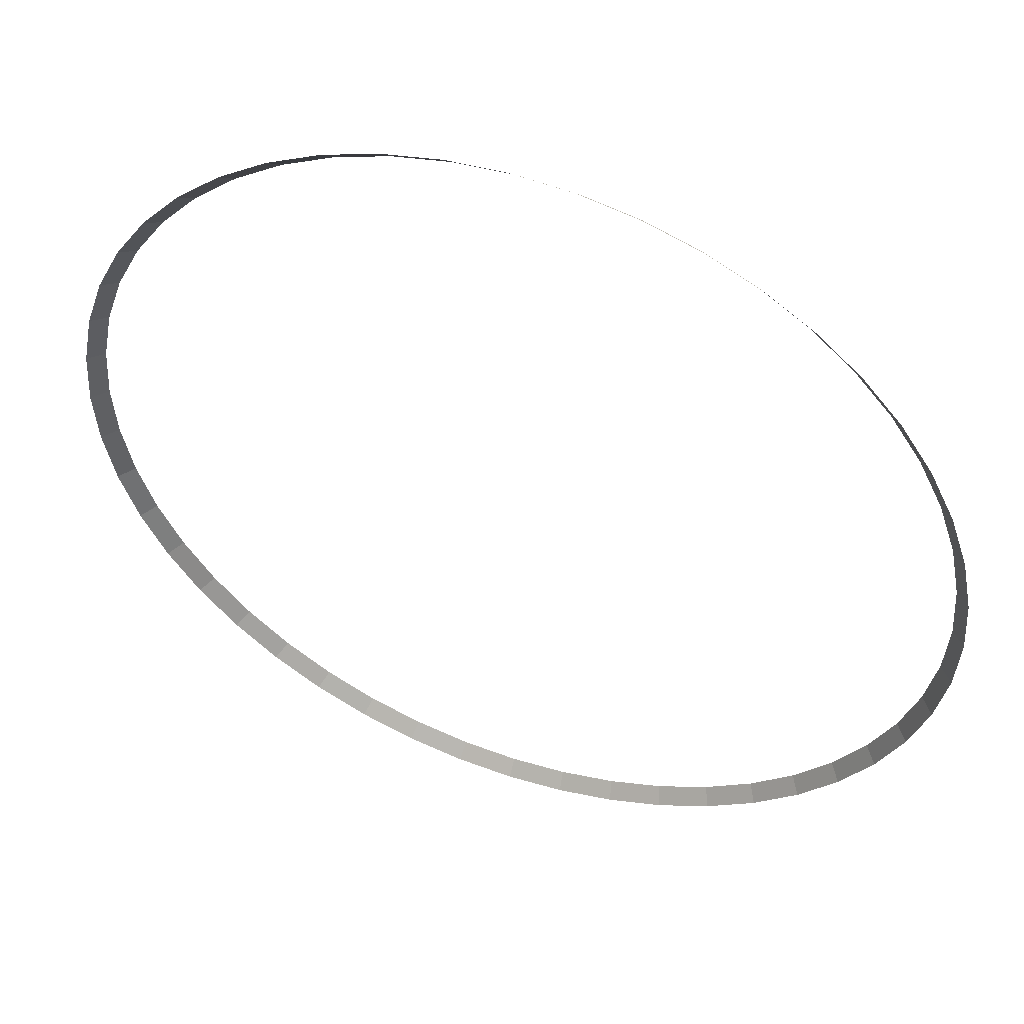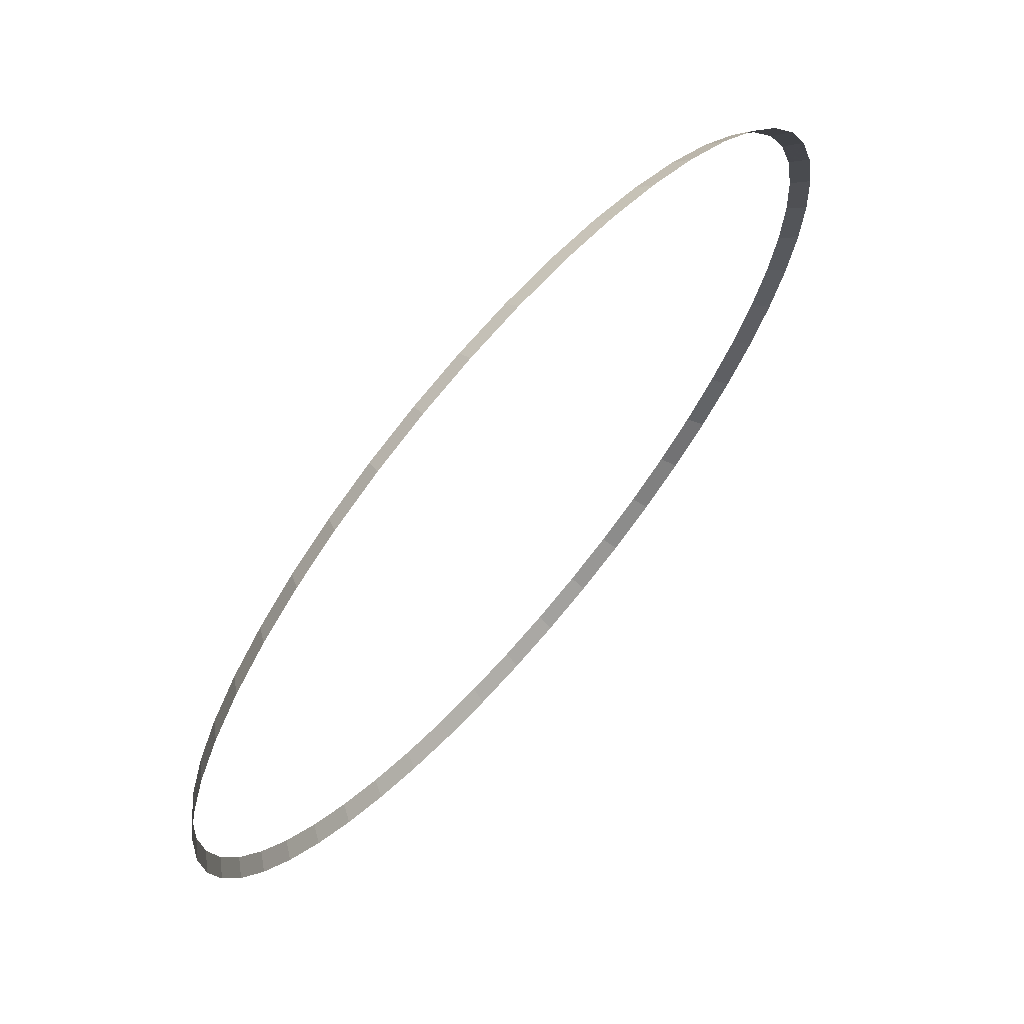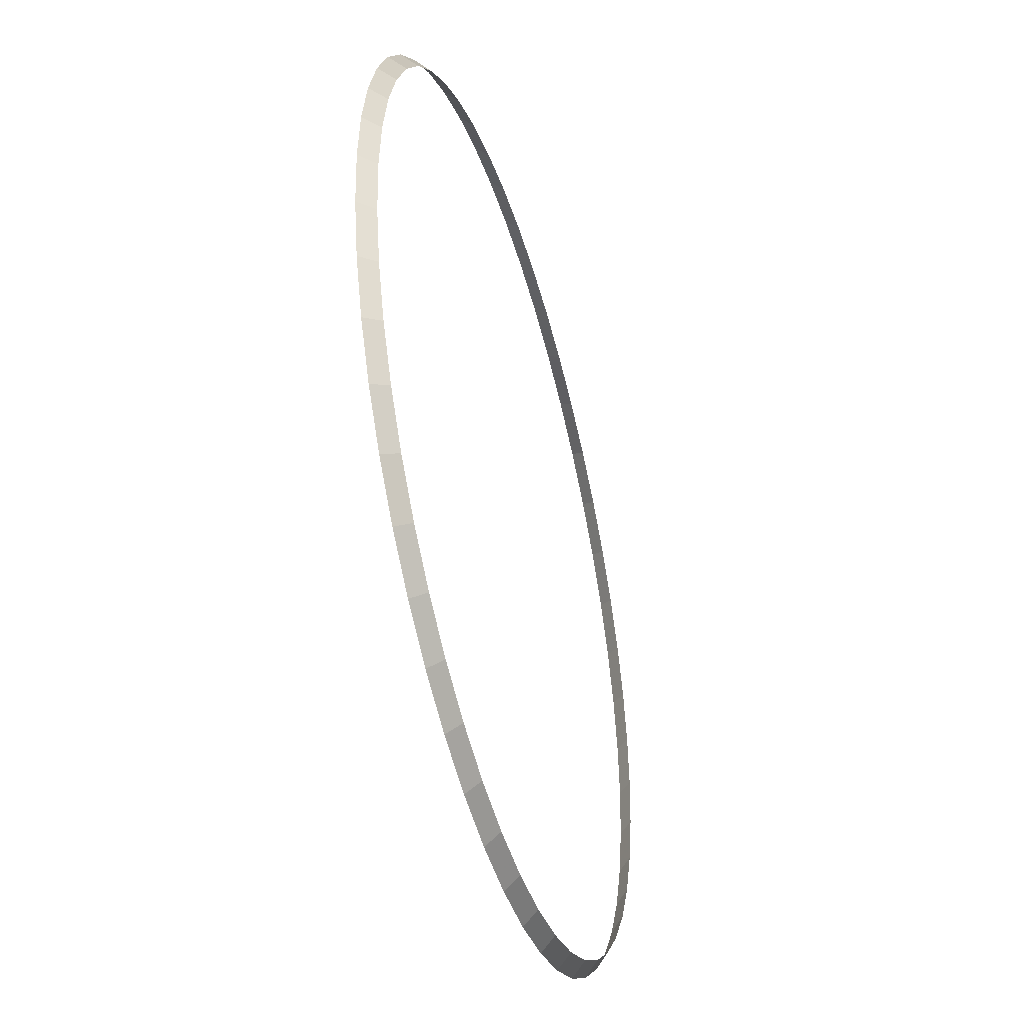
<metadata>
{"format":"obj","ext":"obj","renderer":"f3d","projection":"perspective","resolution":1024,"background":"white","views":[{"elev":50.4,"azim":20.3,"up":"+Z"},{"elev":67.8,"azim":-49.1,"up":"+Z"},{"elev":-44.8,"azim":106.1,"up":"+Z"}]}
</metadata>
<code>
v 1.5 0.05 0
v 1.487 0.05 0.1958
v 1.537 0 0.2023
v 1.55 0 0
v 1.487 0.05 0.1958
v 1.449 0.05 0.3882
v 1.497 0 0.4011
v 1.537 0 0.2023
v 1.449 0.05 0.3882
v 1.386 0.05 0.574
v 1.432 0 0.5932
v 1.497 0 0.4011
v 1.386 0.05 0.574
v 1.299 0.05 0.75
v 1.342 0 0.775
v 1.432 0 0.5932
v 1.299 0.05 0.75
v 1.19 0.05 0.9132
v 1.23 0 0.9436
v 1.342 0 0.775
v 1.19 0.05 0.9132
v 1.061 0.05 1.061
v 1.096 0 1.096
v 1.23 0 0.9436
v 1.061 0.05 1.061
v 0.9132 0.05 1.19
v 0.9436 0 1.23
v 1.096 0 1.096
v 0.9132 0.05 1.19
v 0.75 0.05 1.299
v 0.775 0 1.342
v 0.9436 0 1.23
v 0.75 0.05 1.299
v 0.574 0.05 1.386
v 0.5932 0 1.432
v 0.775 0 1.342
v 0.574 0.05 1.386
v 0.3882 0.05 1.449
v 0.4011 0 1.497
v 0.5932 0 1.432
v 0.3882 0.05 1.449
v 0.1958 0.05 1.487
v 0.2023 0 1.537
v 0.4011 0 1.497
v 0.1958 0.05 1.487
v 0 0.05 1.5
v 0 0 1.55
v 0.2023 0 1.537
v 0 0.05 1.5
v -0.1958 0.05 1.487
v -0.2023 0 1.537
v 0 0 1.55
v -0.1958 0.05 1.487
v -0.3882 0.05 1.449
v -0.4011 0 1.497
v -0.2023 0 1.537
v -0.3882 0.05 1.449
v -0.574 0.05 1.386
v -0.5932 0 1.432
v -0.4011 0 1.497
v -0.574 0.05 1.386
v -0.75 0.05 1.299
v -0.775 0 1.342
v -0.5932 0 1.432
v -0.75 0.05 1.299
v -0.9132 0.05 1.19
v -0.9436 0 1.23
v -0.775 0 1.342
v -0.9132 0.05 1.19
v -1.061 0.05 1.061
v -1.096 0 1.096
v -0.9436 0 1.23
v -1.061 0.05 1.061
v -1.19 0.05 0.9132
v -1.23 0 0.9436
v -1.096 0 1.096
v -1.19 0.05 0.9132
v -1.299 0.05 0.75
v -1.342 0 0.775
v -1.23 0 0.9436
v -1.299 0.05 0.75
v -1.386 0.05 0.574
v -1.432 0 0.5932
v -1.342 0 0.775
v -1.386 0.05 0.574
v -1.449 0.05 0.3882
v -1.497 0 0.4011
v -1.432 0 0.5932
v -1.449 0.05 0.3882
v -1.487 0.05 0.1958
v -1.537 0 0.2023
v -1.497 0 0.4011
v -1.487 0.05 0.1958
v -1.5 0.05 0
v -1.55 0 0
v -1.537 0 0.2023
v -1.5 0.05 0
v -1.487 0.05 -0.1958
v -1.537 0 -0.2023
v -1.55 0 0
v -1.487 0.05 -0.1958
v -1.449 0.05 -0.3882
v -1.497 0 -0.4011
v -1.537 0 -0.2023
v -1.449 0.05 -0.3882
v -1.386 0.05 -0.574
v -1.432 0 -0.5932
v -1.497 0 -0.4011
v -1.386 0.05 -0.574
v -1.299 0.05 -0.75
v -1.342 0 -0.775
v -1.432 0 -0.5932
v -1.299 0.05 -0.75
v -1.19 0.05 -0.9132
v -1.23 0 -0.9436
v -1.342 0 -0.775
v -1.19 0.05 -0.9132
v -1.061 0.05 -1.061
v -1.096 0 -1.096
v -1.23 0 -0.9436
v -1.061 0.05 -1.061
v -0.9132 0.05 -1.19
v -0.9436 0 -1.23
v -1.096 0 -1.096
v -0.9132 0.05 -1.19
v -0.75 0.05 -1.299
v -0.775 0 -1.342
v -0.9436 0 -1.23
v -0.75 0.05 -1.299
v -0.574 0.05 -1.386
v -0.5932 0 -1.432
v -0.775 0 -1.342
v -0.574 0.05 -1.386
v -0.3882 0.05 -1.449
v -0.4011 0 -1.497
v -0.5932 0 -1.432
v -0.3882 0.05 -1.449
v -0.1958 0.05 -1.487
v -0.2023 0 -1.537
v -0.4011 0 -1.497
v -0.1958 0.05 -1.487
v 0 0.05 -1.5
v 0 0 -1.55
v -0.2023 0 -1.537
v 0 0.05 -1.5
v 0.1958 0.05 -1.487
v 0.2023 0 -1.537
v 0 0 -1.55
v 0.1958 0.05 -1.487
v 0.3882 0.05 -1.449
v 0.4011 0 -1.497
v 0.2023 0 -1.537
v 0.3882 0.05 -1.449
v 0.574 0.05 -1.386
v 0.5932 0 -1.432
v 0.4011 0 -1.497
v 0.574 0.05 -1.386
v 0.75 0.05 -1.299
v 0.775 0 -1.342
v 0.5932 0 -1.432
v 0.75 0.05 -1.299
v 0.9132 0.05 -1.19
v 0.9436 0 -1.23
v 0.775 0 -1.342
v 0.9132 0.05 -1.19
v 1.061 0.05 -1.061
v 1.096 0 -1.096
v 0.9436 0 -1.23
v 1.061 0.05 -1.061
v 1.19 0.05 -0.9132
v 1.23 0 -0.9436
v 1.096 0 -1.096
v 1.19 0.05 -0.9132
v 1.299 0.05 -0.75
v 1.342 0 -0.775
v 1.23 0 -0.9436
v 1.299 0.05 -0.75
v 1.386 0.05 -0.574
v 1.432 0 -0.5932
v 1.342 0 -0.775
v 1.386 0.05 -0.574
v 1.449 0.05 -0.3882
v 1.497 0 -0.4011
v 1.432 0 -0.5932
v 1.449 0.05 -0.3882
v 1.487 0.05 -0.1958
v 1.537 0 -0.2023
v 1.497 0 -0.4011
v 1.487 0.05 -0.1958
v 1.5 0.05 0
v 1.55 0 0
v 1.537 0 -0.2023
g mesh2785
f 1 2 3
f 3 4 1
f 5 6 7
f 7 8 5
f 9 10 11
f 11 12 9
f 13 14 15
f 15 16 13
f 17 18 19
f 19 20 17
f 21 22 23
f 23 24 21
f 25 26 27
f 27 28 25
f 29 30 31
f 31 32 29
f 33 34 35
f 35 36 33
f 37 38 39
f 39 40 37
f 41 42 43
f 43 44 41
f 45 46 47
f 47 48 45
f 49 50 51
f 51 52 49
f 53 54 55
f 55 56 53
f 57 58 59
f 59 60 57
f 61 62 63
f 63 64 61
f 65 66 67
f 67 68 65
f 69 70 71
f 71 72 69
f 73 74 75
f 75 76 73
f 77 78 79
f 79 80 77
f 81 82 83
f 83 84 81
f 85 86 87
f 87 88 85
f 89 90 91
f 91 92 89
f 93 94 95
f 95 96 93
f 97 98 99
f 99 100 97
f 101 102 103
f 103 104 101
f 105 106 107
f 107 108 105
f 109 110 111
f 111 112 109
f 113 114 115
f 115 116 113
f 117 118 119
f 119 120 117
f 121 122 123
f 123 124 121
f 125 126 127
f 127 128 125
f 129 130 131
f 131 132 129
f 133 134 135
f 135 136 133
f 137 138 139
f 139 140 137
f 141 142 143
f 143 144 141
f 145 146 147
f 147 148 145
f 149 150 151
f 151 152 149
f 153 154 155
f 155 156 153
f 157 158 159
f 159 160 157
f 161 162 163
f 163 164 161
f 165 166 167
f 167 168 165
f 169 170 171
f 171 172 169
f 173 174 175
f 175 176 173
f 177 178 179
f 179 180 177
f 181 182 183
f 183 184 181
f 185 186 187
f 187 188 185
f 189 190 191
f 191 192 189

</code>
